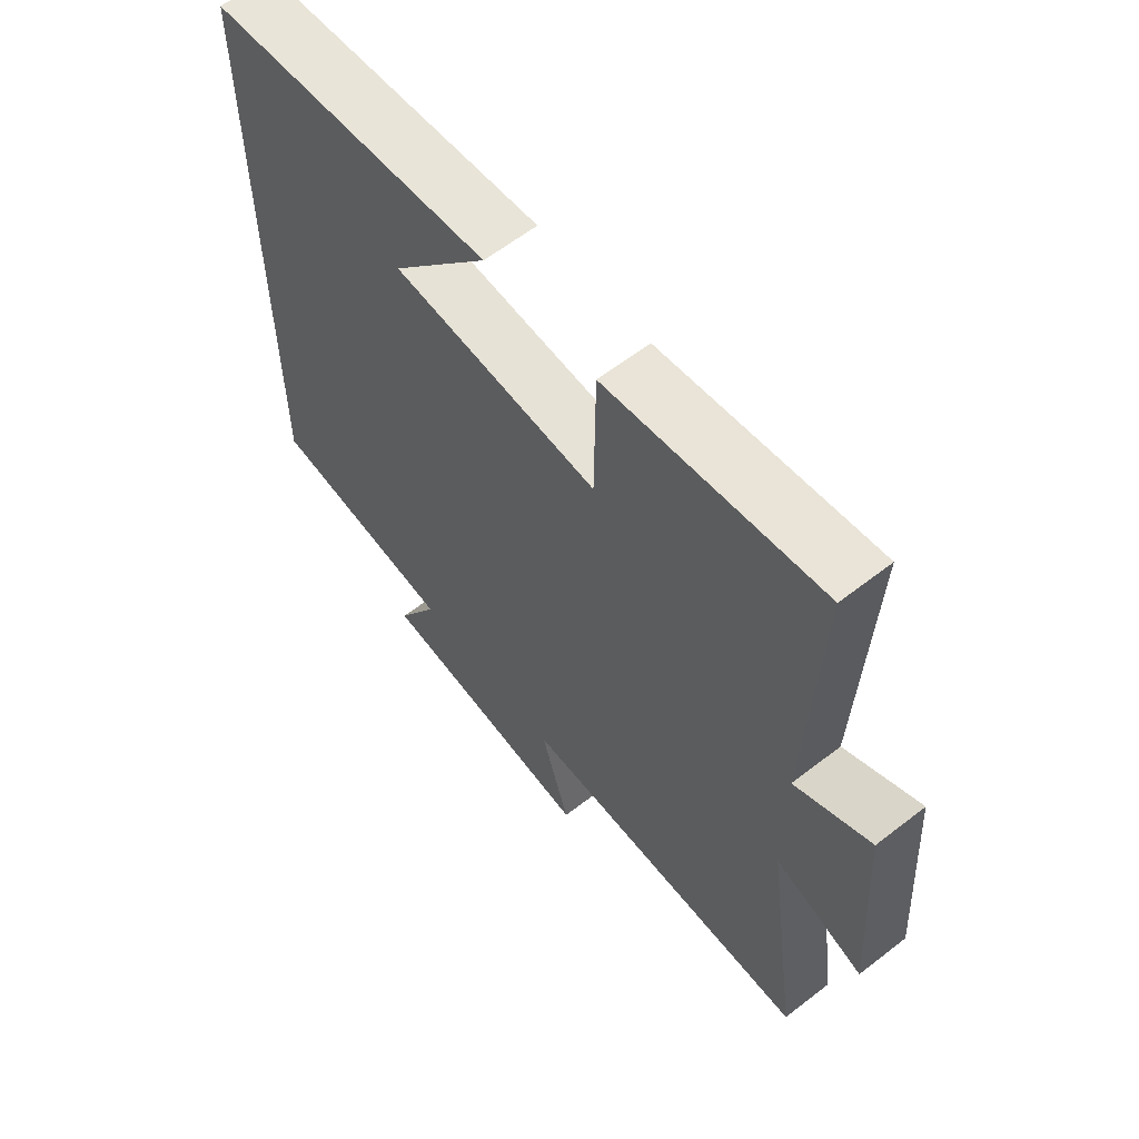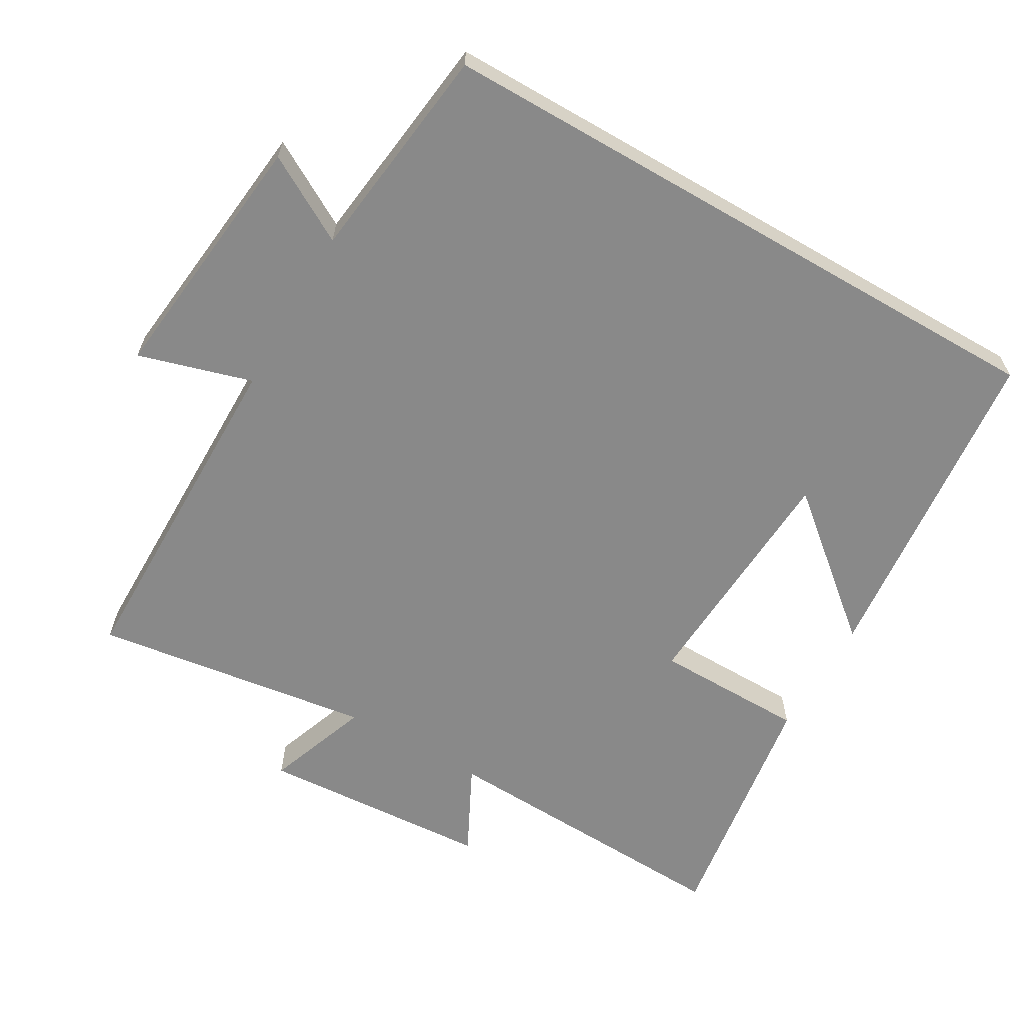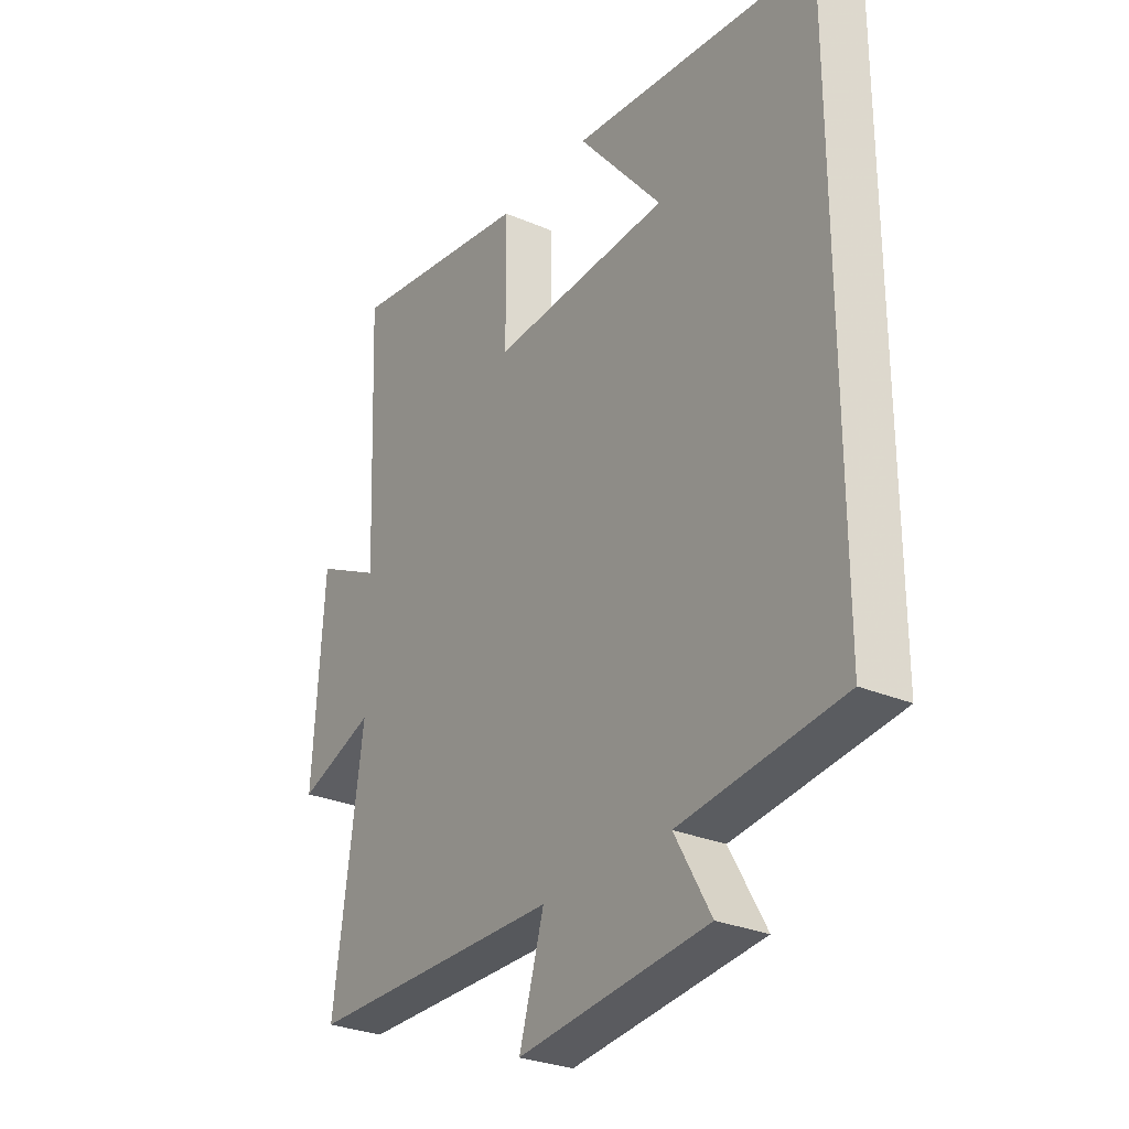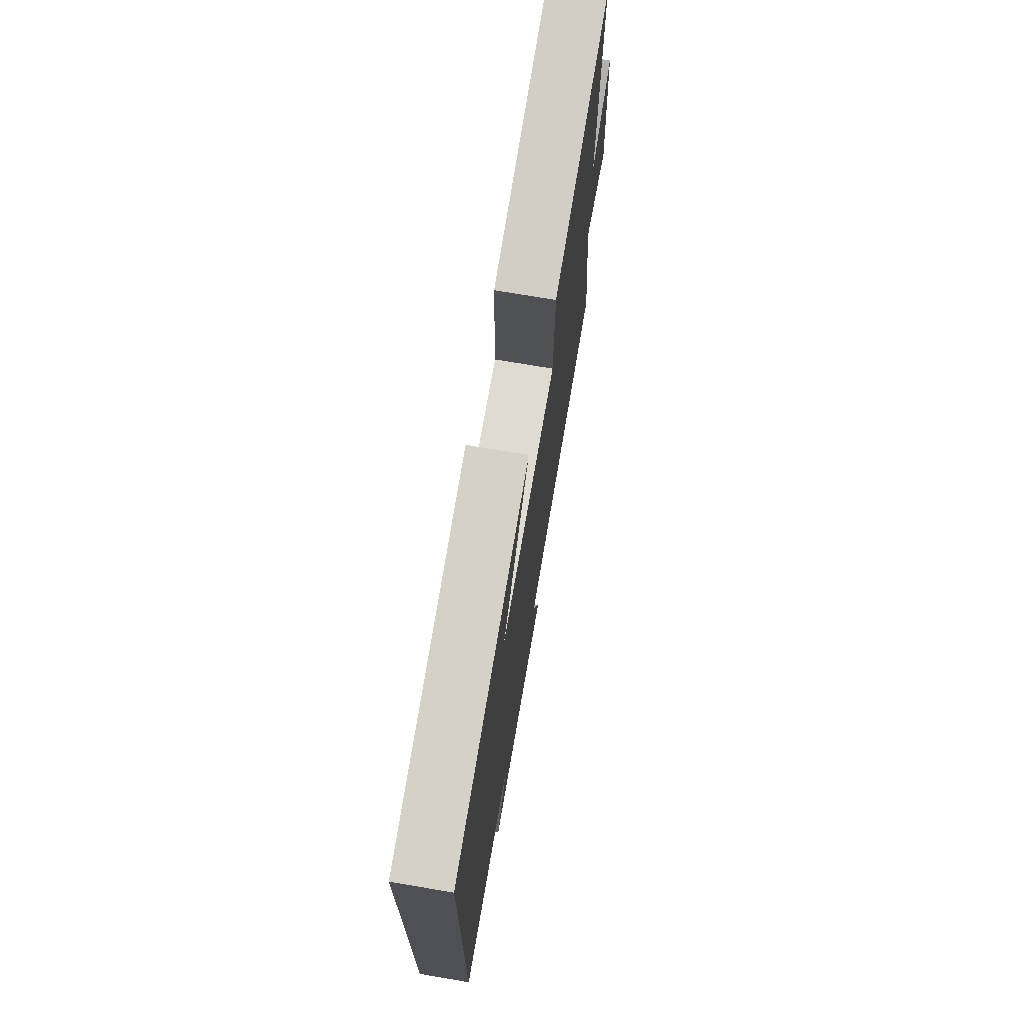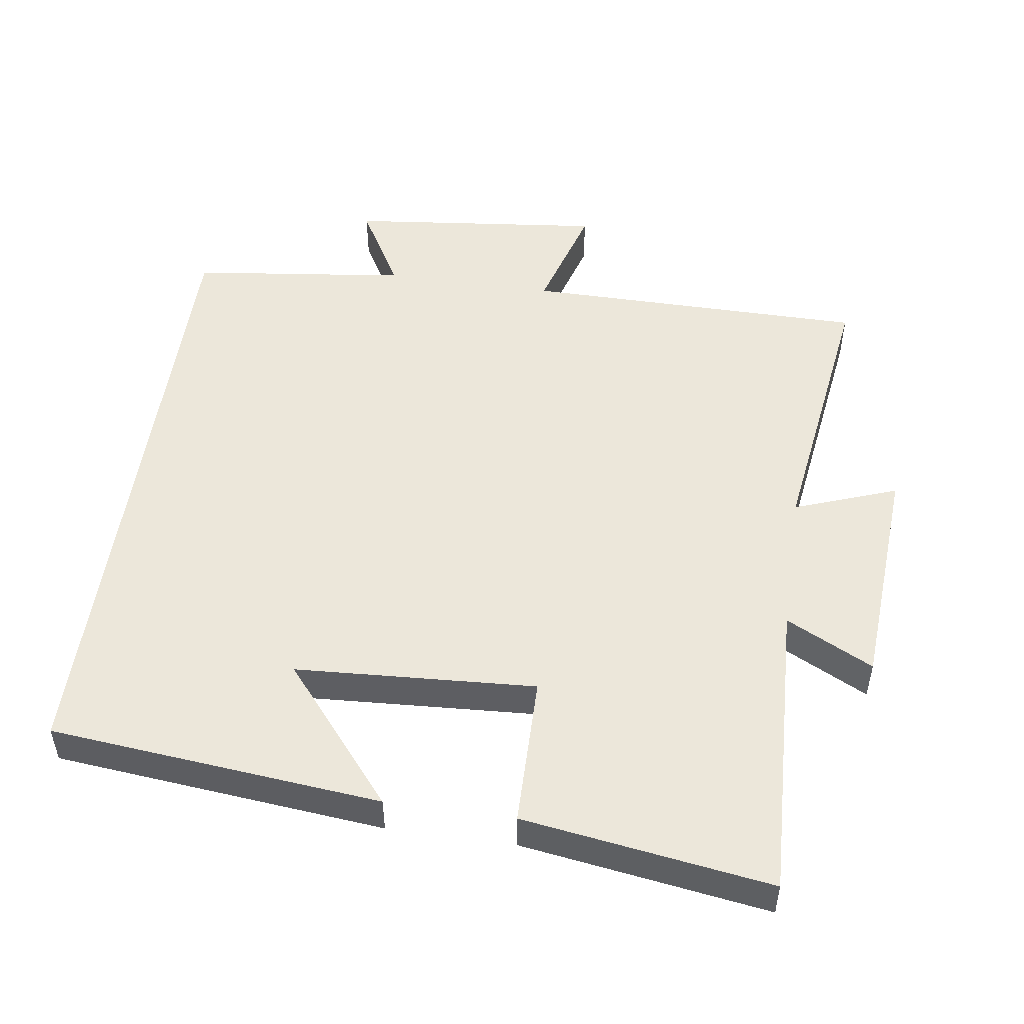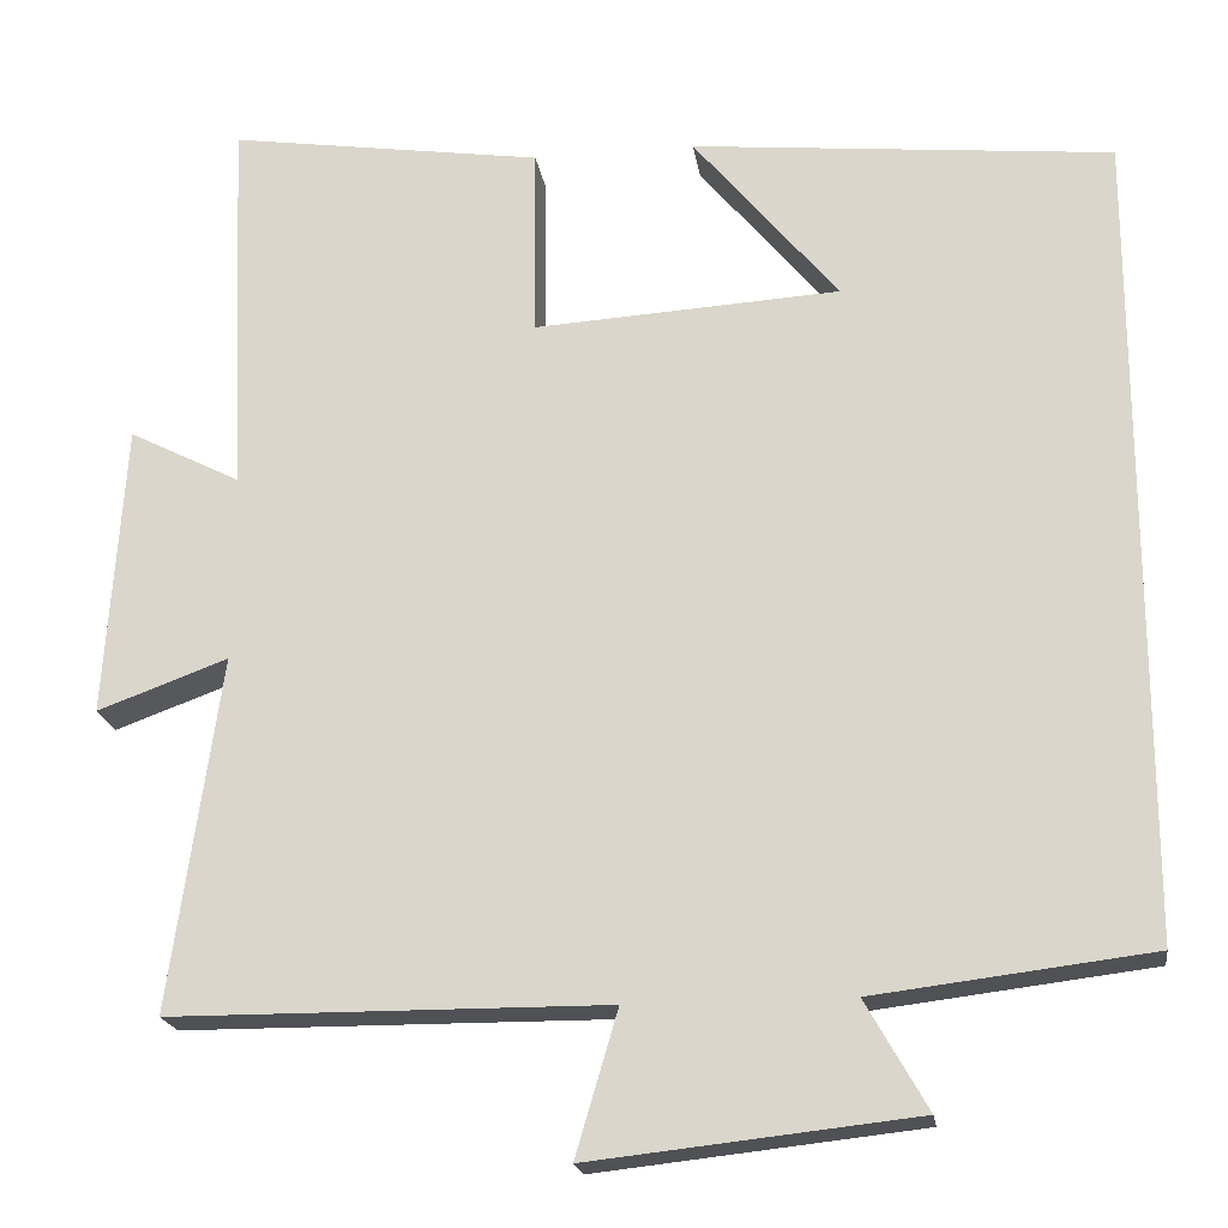
<metadata>
{"format":"obj","ext":"obj","renderer":"f3d","projection":"perspective","resolution":1024,"background":"white","views":[{"elev":61.2,"azim":51.6,"up":"+Z"},{"elev":-63.1,"azim":-120.1,"up":"+Y"},{"elev":-28.6,"azim":-122.8,"up":"+Z"},{"elev":73.3,"azim":-80.4,"up":"+Z"},{"elev":50.7,"azim":8.2,"up":"+Y"},{"elev":-20.0,"azim":-171.5,"up":"+Z"}]}
</metadata>
<code>
v -0.5 0.07 0.453
v -0.023 0.07 0.5
v -0.187 0.07 0.303
v 0.159 0.07 0.283
v 0.161 0.07 0.5
v 0.518 0.07 0.553
v 0.5 0.07 0.117
v 0.626 0.07 0.181
v 0.648 0.07 -0.151
v 0.5 0.07 -0.097
v 0.557 0.07 -0.497
v 0.063 0.07 -0.5
v 0.111 0.07 -0.663
v -0.257 0.07 -0.623
v -0.187 0.07 -0.5
v -0.5 0.07 -0.462
v -0.5 0 0.453
v -0.023 0 0.5
v -0.187 0 0.303
v 0.159 0 0.283
v 0.161 0 0.5
v 0.518 0 0.553
v 0.5 0 0.117
v 0.626 0 0.181
v 0.648 0 -0.151
v 0.5 0 -0.097
v 0.557 0 -0.497
v 0.063 0 -0.5
v 0.111 0 -0.663
v -0.257 0 -0.623
v -0.187 0 -0.5
v -0.5 0 -0.462
f 15 16 1
f 12 13 14 15
f 12 15 1
f 11 12 1
f 10 11 1
f 7 8 9 10
f 4 5 6 7
f 3 4 7 10
f 1 2 3
f 1 3 10
f 17 32 31
f 31 30 29 28
f 17 31 28
f 17 28 27
f 17 27 26
f 26 25 24 23
f 23 22 21 20
f 26 23 20 19
f 19 18 17
f 26 19 17
f 1 17 18 2
f 2 18 19 3
f 3 19 20 4
f 4 20 21 5
f 5 21 22 6
f 6 22 23 7
f 7 23 24 8
f 8 24 25 9
f 9 25 26 10
f 10 26 27 11
f 11 27 28 12
f 12 28 29 13
f 13 29 30 14
f 14 30 31 15
f 15 31 32 16
f 16 32 17 1

</code>
